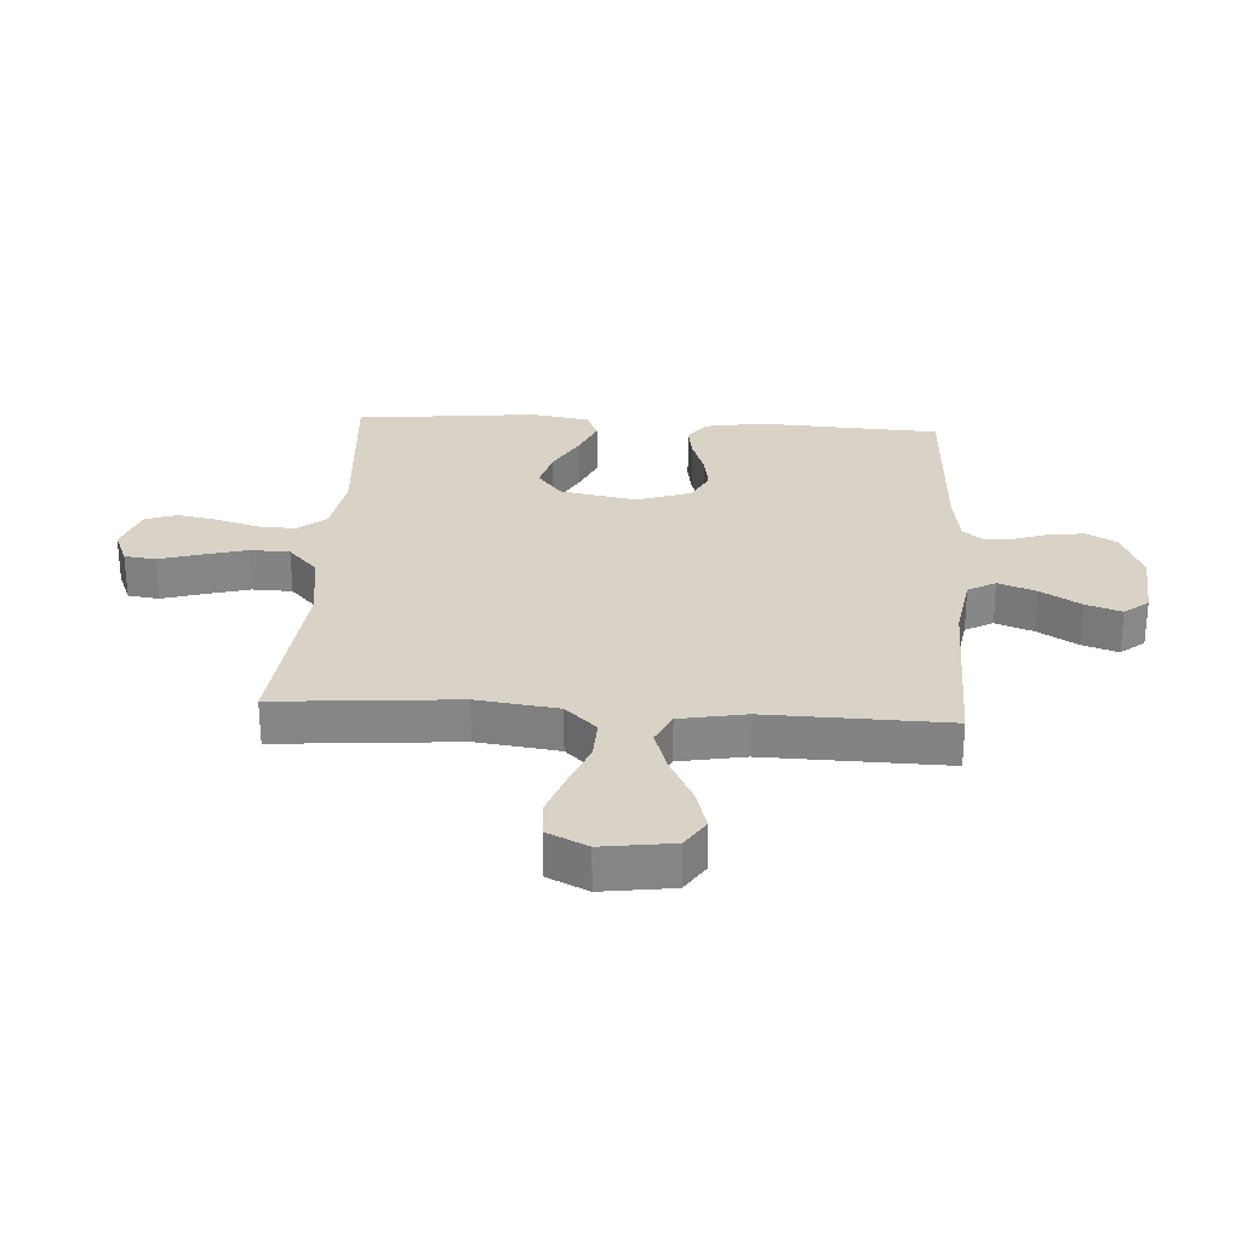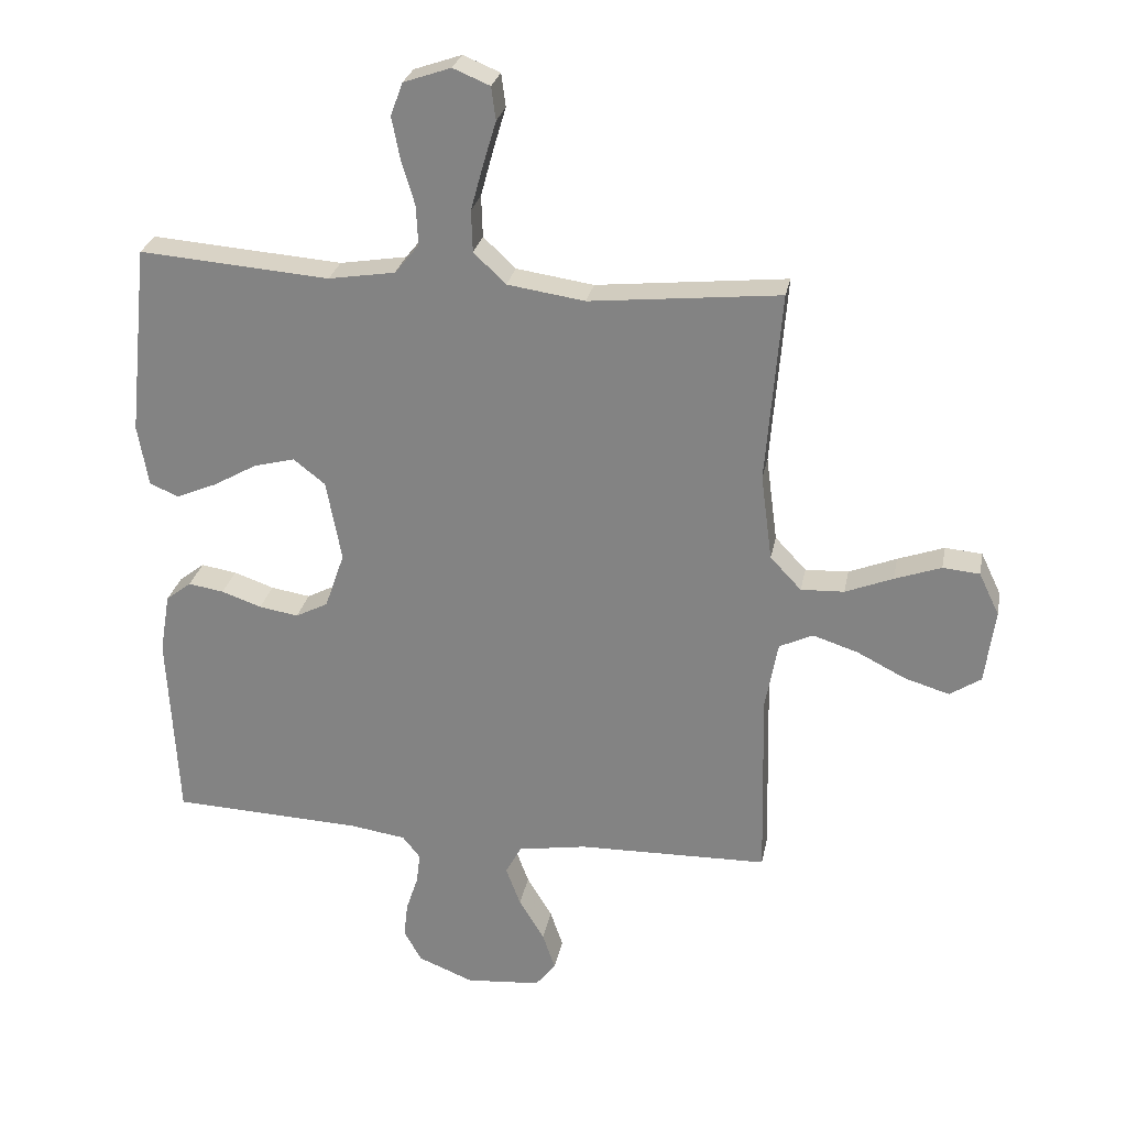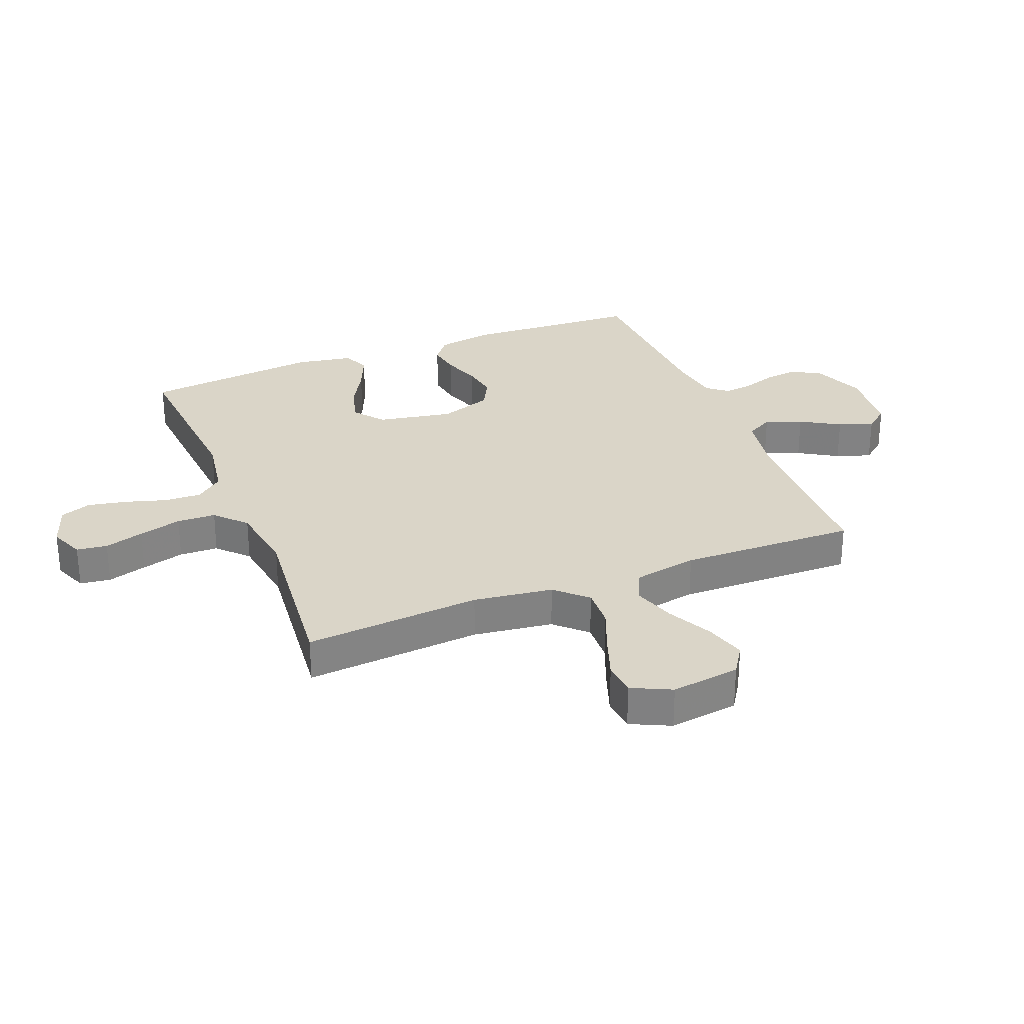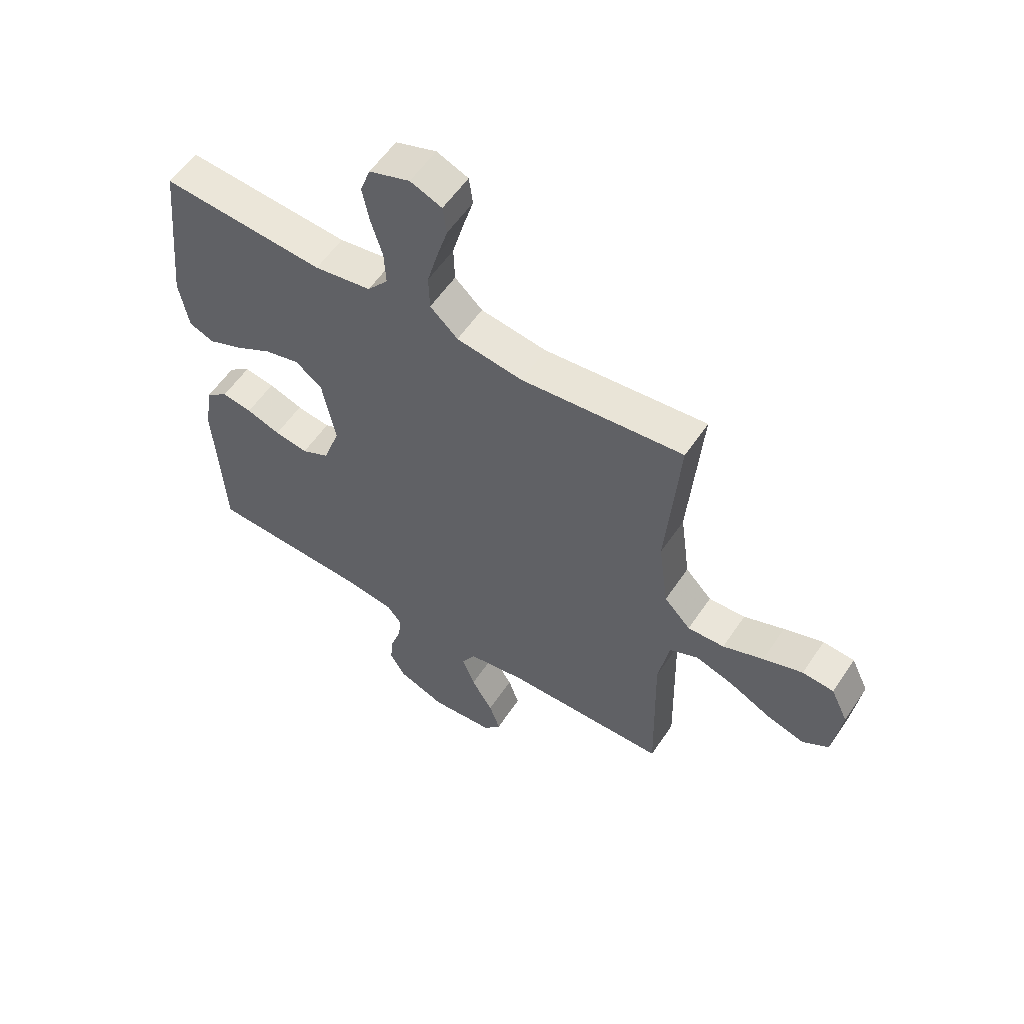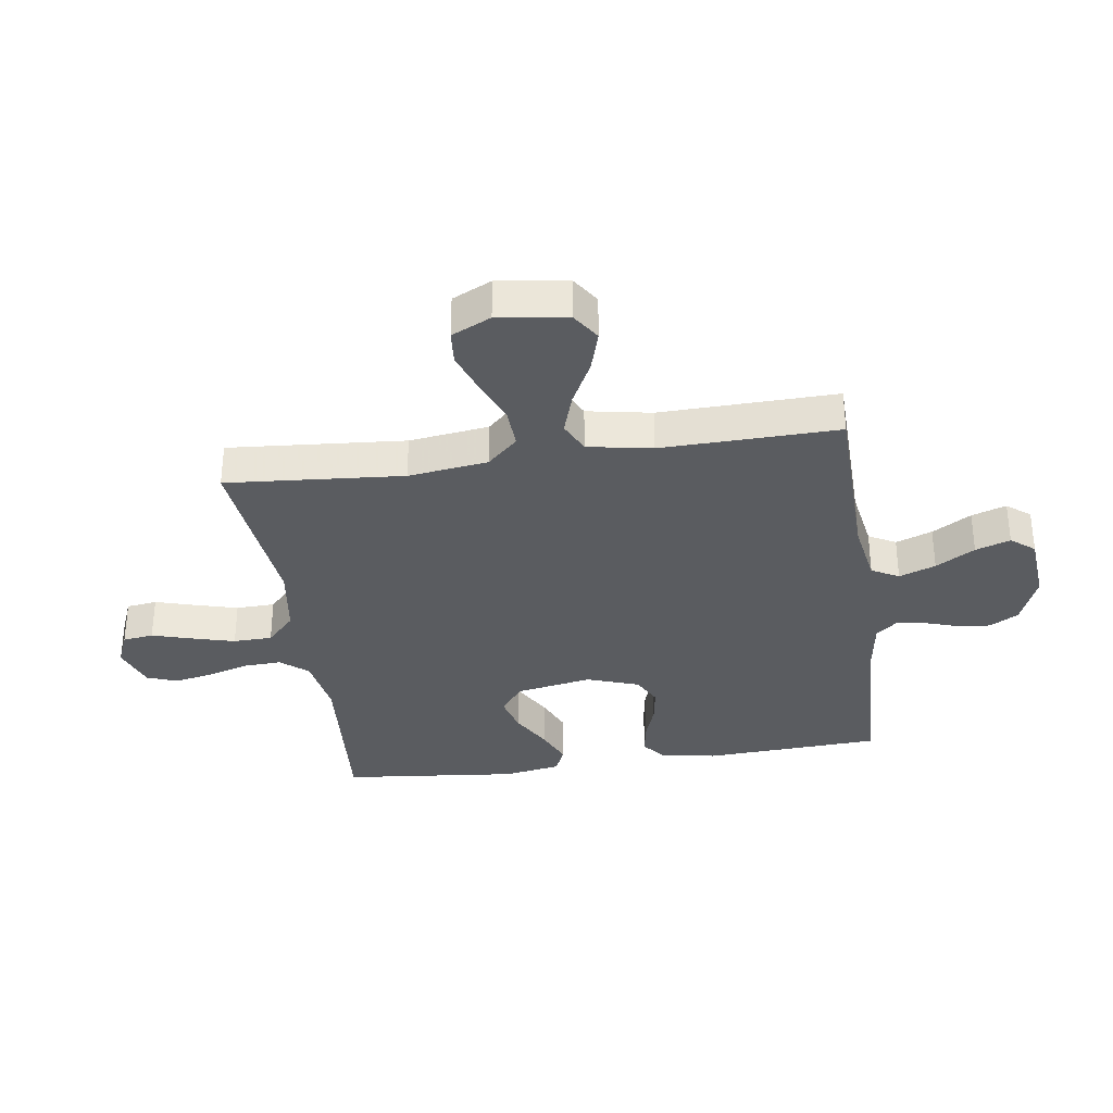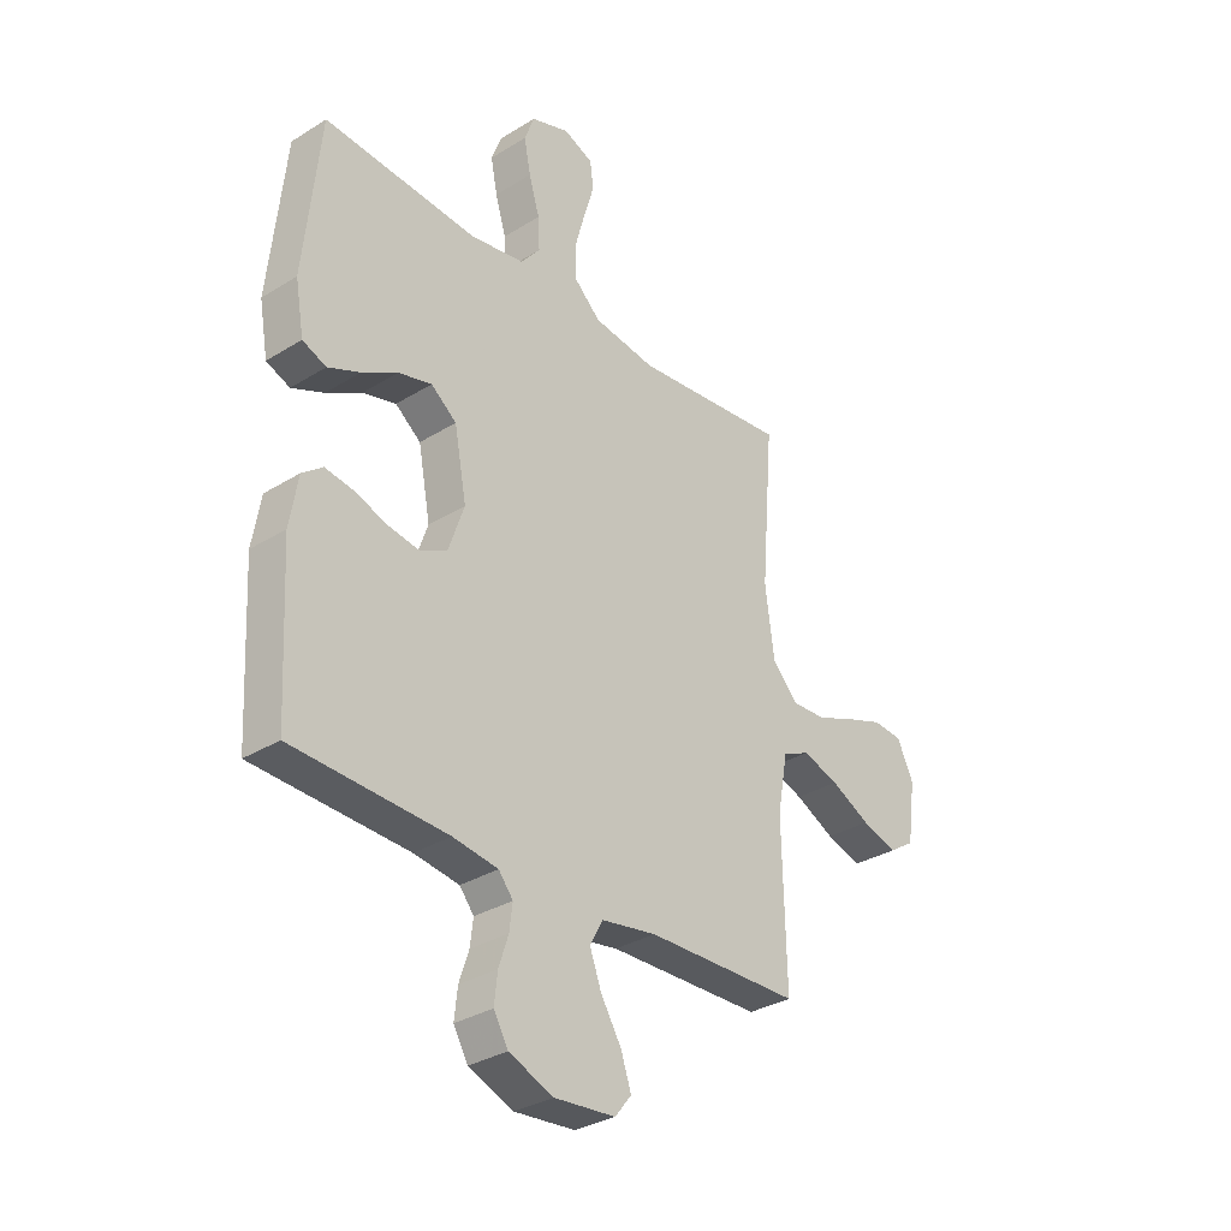
<metadata>
{"format":"obj","ext":"obj","renderer":"f3d","projection":"perspective","resolution":1024,"background":"white","views":[{"elev":28.1,"azim":93.5,"up":"+Y"},{"elev":26.9,"azim":10.8,"up":"+Z"},{"elev":29.4,"azim":68.3,"up":"+Y"},{"elev":57.0,"azim":33.5,"up":"+Z"},{"elev":-33.6,"azim":98.3,"up":"+Y"},{"elev":-32.1,"azim":-49.0,"up":"+Z"}]}
</metadata>
<code>
v -0.5 0.07 0.5
v -0.2 0.07 0.477
v -0.095 0.07 0.494
v -0.057 0.07 0.54
v -0.06 0.07 0.603
v -0.081 0.07 0.673
v -0.094 0.07 0.739
v -0.075 0.07 0.791
v 0 0.07 0.817
v 0.058 0.07 0.793
v 0.065 0.07 0.741
v 0.045 0.07 0.674
v 0.025 0.07 0.601
v 0.027 0.07 0.535
v 0.078 0.07 0.487
v 0.2 0.07 0.469
v 0.5 0.07 0.5
v 0.476 0.07 0.2
v 0.494 0.07 0.065
v 0.543 0.07 0.013
v 0.611 0.07 0.016
v 0.686 0.07 0.046
v 0.759 0.07 0.072
v 0.817 0.07 0.067
v 0.849 0.07 0
v 0.833 0.07 -0.117
v 0.784 0.07 -0.149
v 0.714 0.07 -0.128
v 0.637 0.07 -0.089
v 0.566 0.07 -0.066
v 0.513 0.07 -0.091
v 0.493 0.07 -0.2
v 0.5 0.07 -0.5
v 0.2 0.07 -0.506
v 0.092 0.07 -0.524
v 0.067 0.07 -0.57
v 0.09 0.07 -0.632
v 0.13 0.07 -0.698
v 0.15 0.07 -0.757
v 0.118 0.07 -0.797
v 0 0.07 -0.807
v -0.087 0.07 -0.772
v -0.115 0.07 -0.723
v -0.109 0.07 -0.667
v -0.09 0.07 -0.61
v -0.084 0.07 -0.561
v -0.112 0.07 -0.526
v -0.2 0.07 -0.513
v -0.5 0.07 -0.5
v -0.516 0.07 -0.2
v -0.5 0.07 -0.105
v -0.46 0.07 -0.074
v -0.404 0.07 -0.083
v -0.341 0.07 -0.105
v -0.279 0.07 -0.115
v -0.228 0.07 -0.089
v -0.197 0.07 0
v -0.221 0.07 0.128
v -0.271 0.07 0.167
v -0.336 0.07 0.15
v -0.405 0.07 0.111
v -0.468 0.07 0.084
v -0.514 0.07 0.103
v -0.531 0.07 0.2
v -0.5 0 0.5
v -0.2 0 0.477
v -0.095 0 0.494
v -0.057 0 0.54
v -0.06 0 0.603
v -0.081 0 0.673
v -0.094 0 0.739
v -0.075 0 0.791
v 0 0 0.817
v 0.058 0 0.793
v 0.065 0 0.741
v 0.045 0 0.674
v 0.025 0 0.601
v 0.027 0 0.535
v 0.078 0 0.487
v 0.2 0 0.469
v 0.5 0 0.5
v 0.476 0 0.2
v 0.494 0 0.065
v 0.543 0 0.013
v 0.611 0 0.016
v 0.686 0 0.046
v 0.759 0 0.072
v 0.817 0 0.067
v 0.849 0 0
v 0.833 0 -0.117
v 0.784 0 -0.149
v 0.714 0 -0.128
v 0.637 0 -0.089
v 0.566 0 -0.066
v 0.513 0 -0.091
v 0.493 0 -0.2
v 0.5 0 -0.5
v 0.2 0 -0.506
v 0.092 0 -0.524
v 0.067 0 -0.57
v 0.09 0 -0.632
v 0.13 0 -0.698
v 0.15 0 -0.757
v 0.118 0 -0.797
v 0 0 -0.807
v -0.087 0 -0.772
v -0.115 0 -0.723
v -0.109 0 -0.667
v -0.09 0 -0.61
v -0.084 0 -0.561
v -0.112 0 -0.526
v -0.2 0 -0.513
v -0.5 0 -0.5
v -0.516 0 -0.2
v -0.5 0 -0.105
v -0.46 0 -0.074
v -0.404 0 -0.083
v -0.341 0 -0.105
v -0.279 0 -0.115
v -0.228 0 -0.089
v -0.197 0 0
v -0.221 0 0.128
v -0.271 0 0.167
v -0.336 0 0.15
v -0.405 0 0.111
v -0.468 0 0.084
v -0.514 0 0.103
v -0.531 0 0.2
f 63 64 1 2
f 60 61 62 63
f 60 63 2 3
f 59 60 3 4
f 58 59 4
f 57 58 4
f 51 52 53 54
f 51 54 55
f 48 49 50 51
f 47 48 51 55
f 46 47 55 56
f 42 43 44 45
f 42 45 46
f 41 42 46
f 37 38 39 40
f 36 37 40 41
f 32 33 34
f 31 32 34 35
f 26 27 28 29
f 26 29 30
f 25 26 30
f 24 25 30
f 21 22 23 24
f 21 24 30 31
f 16 17 18
f 15 16 18 19
f 14 15 19 20
f 9 10 11 12
f 9 12 13
f 8 9 13 14
f 5 6 7 8
f 41 46 56 57
f 36 41 57 4
f 35 36 4 5
f 20 21 31 35
f 14 20 35 5
f 5 8 14
f 66 65 128 127
f 127 126 125 124
f 67 66 127 124
f 68 67 124 123
f 68 123 122
f 68 122 121
f 118 117 116 115
f 119 118 115
f 115 114 113 112
f 119 115 112 111
f 120 119 111 110
f 109 108 107 106
f 110 109 106
f 110 106 105
f 104 103 102 101
f 105 104 101 100
f 98 97 96
f 99 98 96 95
f 93 92 91 90
f 94 93 90
f 94 90 89
f 94 89 88
f 88 87 86 85
f 95 94 88 85
f 82 81 80
f 83 82 80 79
f 84 83 79 78
f 76 75 74 73
f 77 76 73
f 78 77 73 72
f 72 71 70 69
f 121 120 110 105
f 68 121 105 100
f 69 68 100 99
f 99 95 85 84
f 69 99 84 78
f 78 72 69
f 1 65 66 2
f 2 66 67 3
f 3 67 68 4
f 4 68 69 5
f 5 69 70 6
f 6 70 71 7
f 7 71 72 8
f 8 72 73 9
f 9 73 74 10
f 10 74 75 11
f 11 75 76 12
f 12 76 77 13
f 13 77 78 14
f 14 78 79 15
f 15 79 80 16
f 16 80 81 17
f 17 81 82 18
f 18 82 83 19
f 19 83 84 20
f 20 84 85 21
f 21 85 86 22
f 22 86 87 23
f 23 87 88 24
f 24 88 89 25
f 25 89 90 26
f 26 90 91 27
f 27 91 92 28
f 28 92 93 29
f 29 93 94 30
f 30 94 95 31
f 31 95 96 32
f 32 96 97 33
f 33 97 98 34
f 34 98 99 35
f 35 99 100 36
f 36 100 101 37
f 37 101 102 38
f 38 102 103 39
f 39 103 104 40
f 40 104 105 41
f 41 105 106 42
f 42 106 107 43
f 43 107 108 44
f 44 108 109 45
f 45 109 110 46
f 46 110 111 47
f 47 111 112 48
f 48 112 113 49
f 49 113 114 50
f 50 114 115 51
f 51 115 116 52
f 52 116 117 53
f 53 117 118 54
f 54 118 119 55
f 55 119 120 56
f 56 120 121 57
f 57 121 122 58
f 58 122 123 59
f 59 123 124 60
f 60 124 125 61
f 61 125 126 62
f 62 126 127 63
f 63 127 128 64
f 64 128 65 1

</code>
